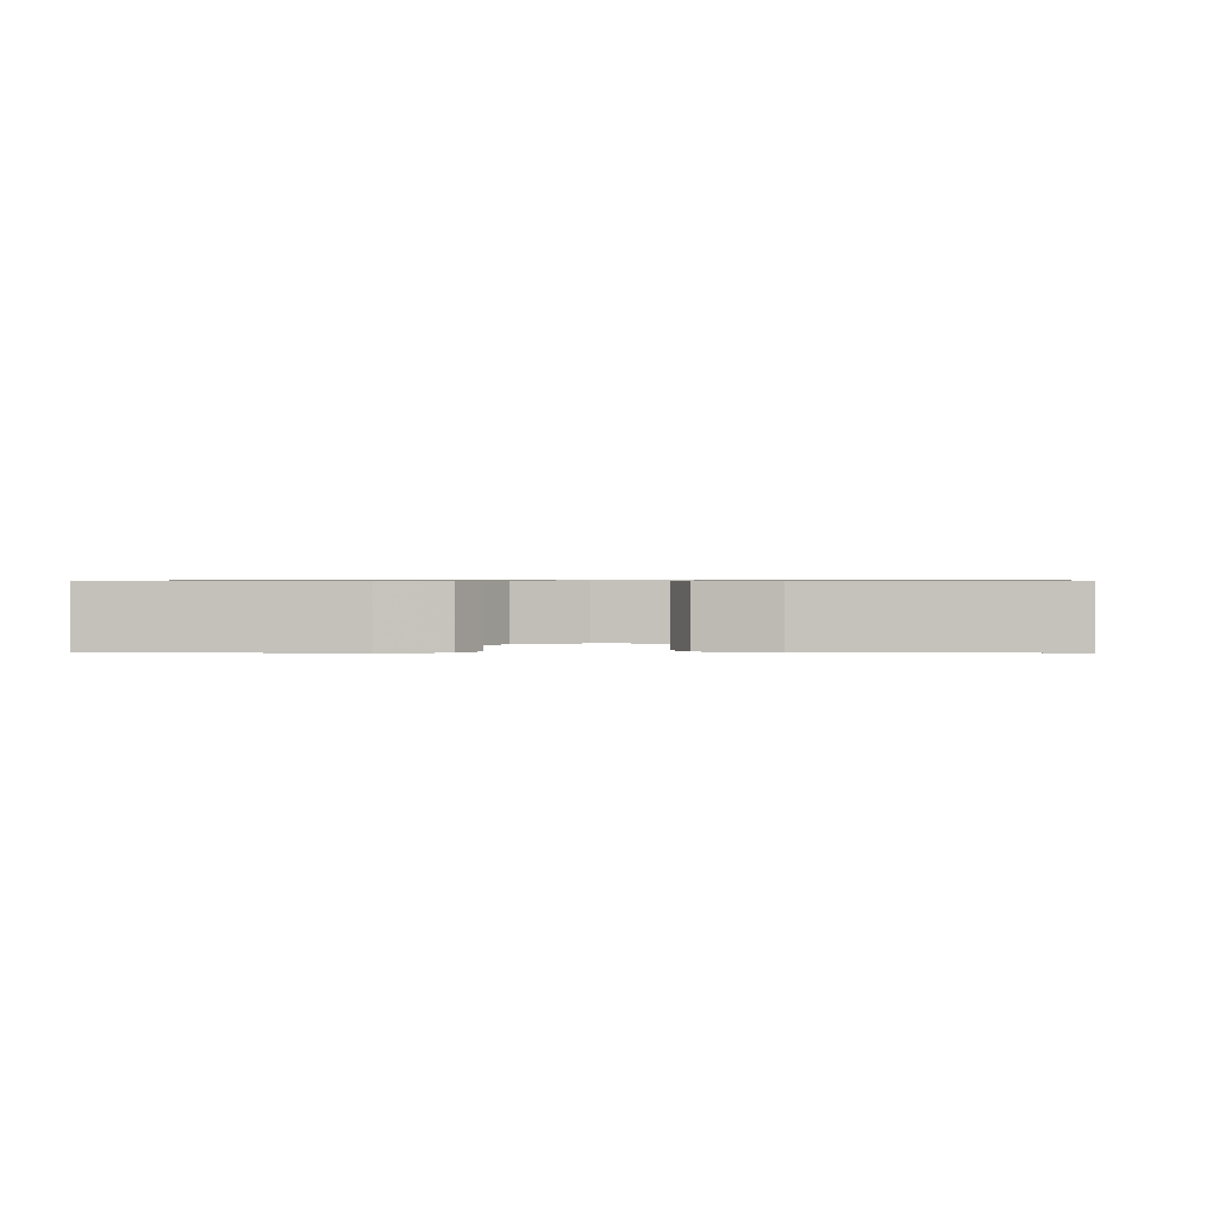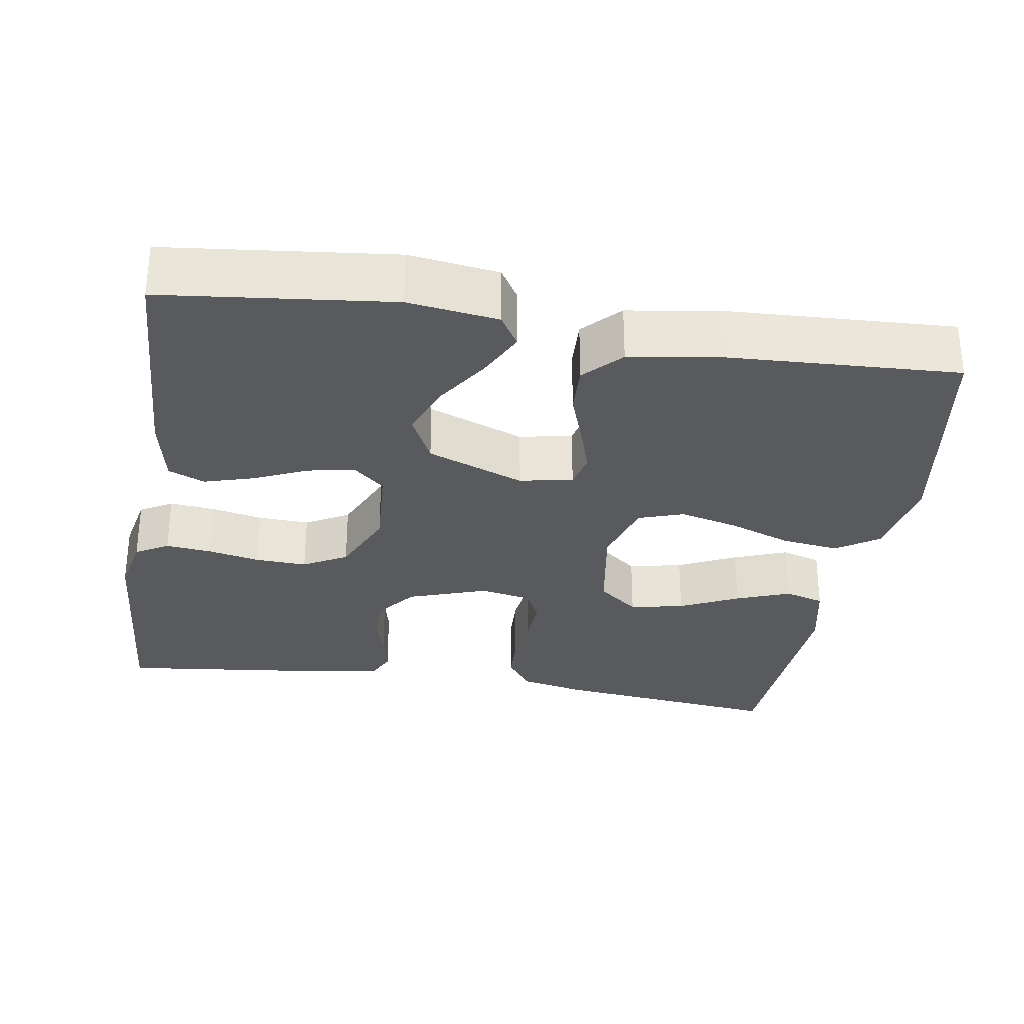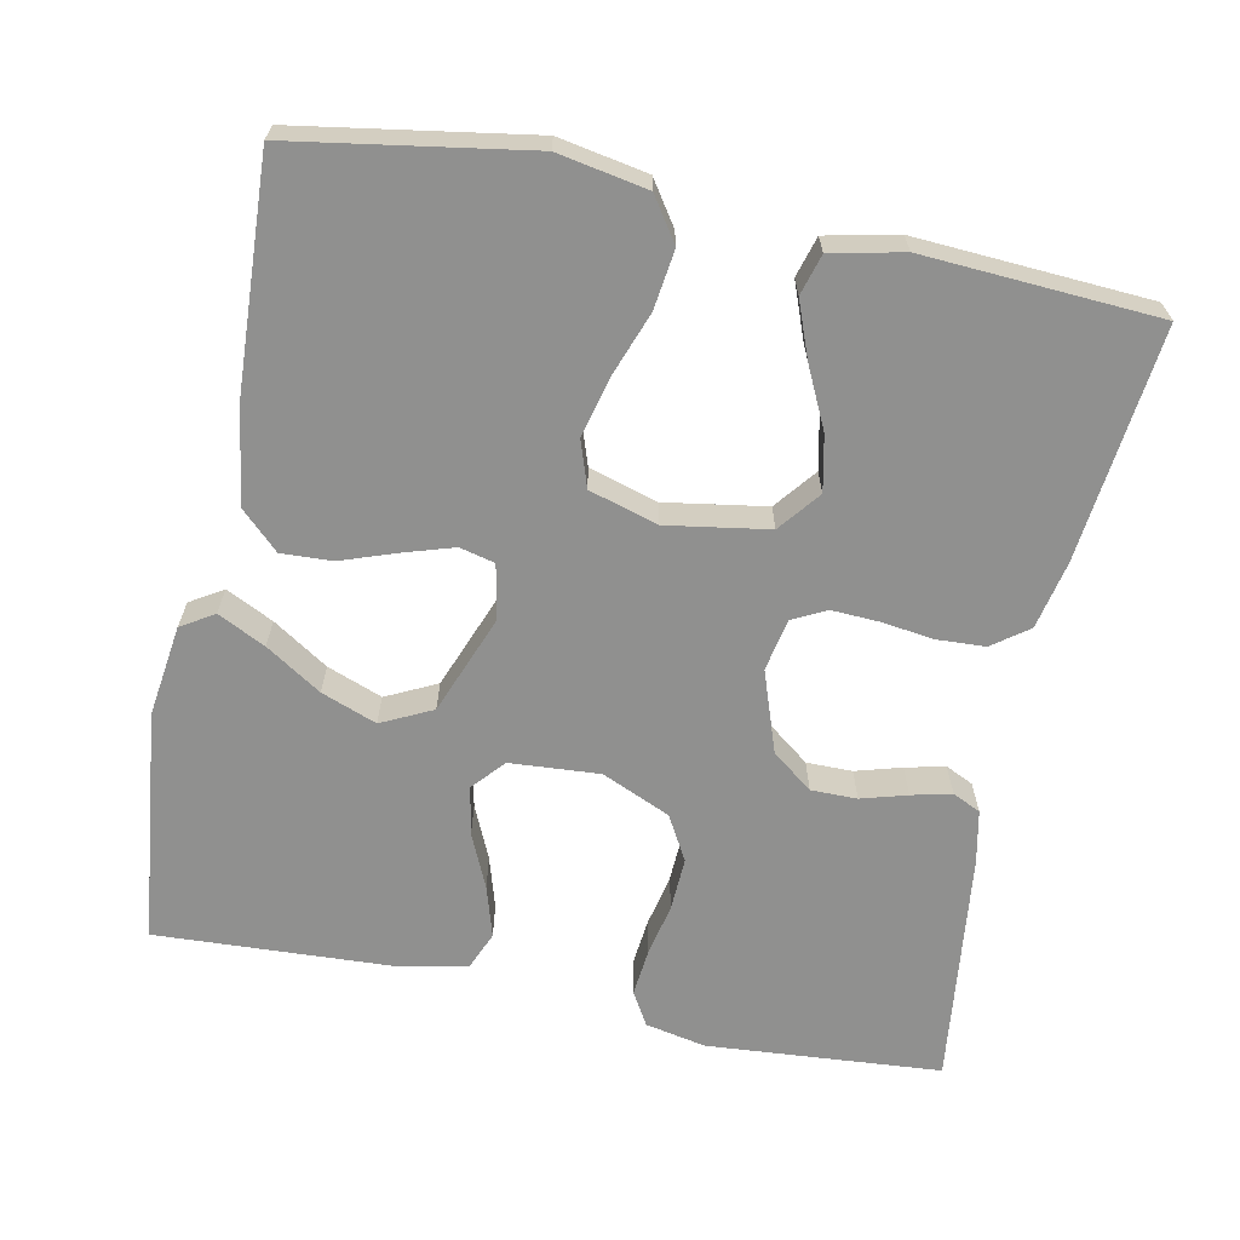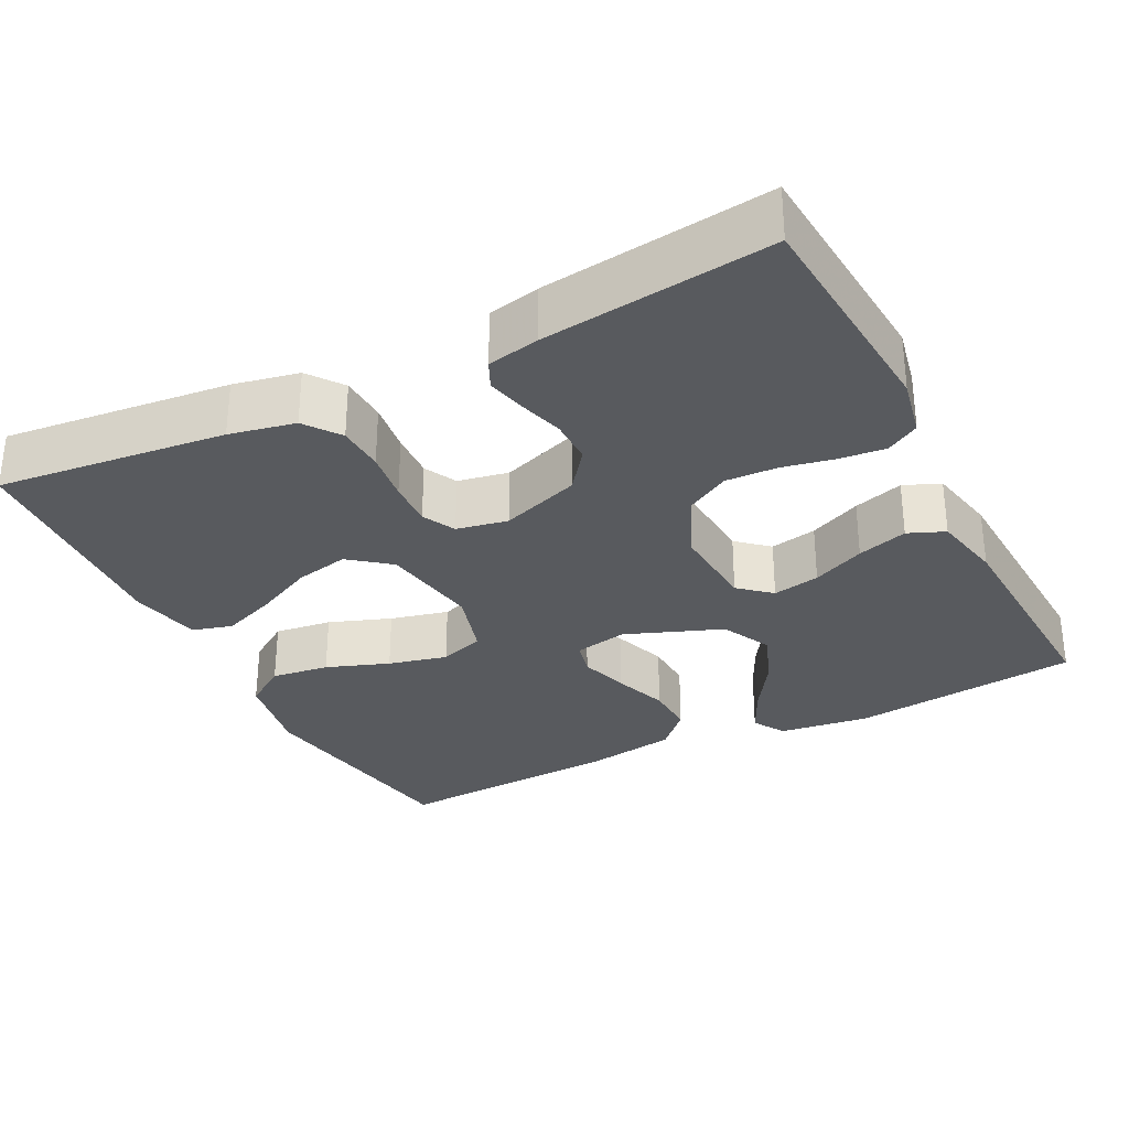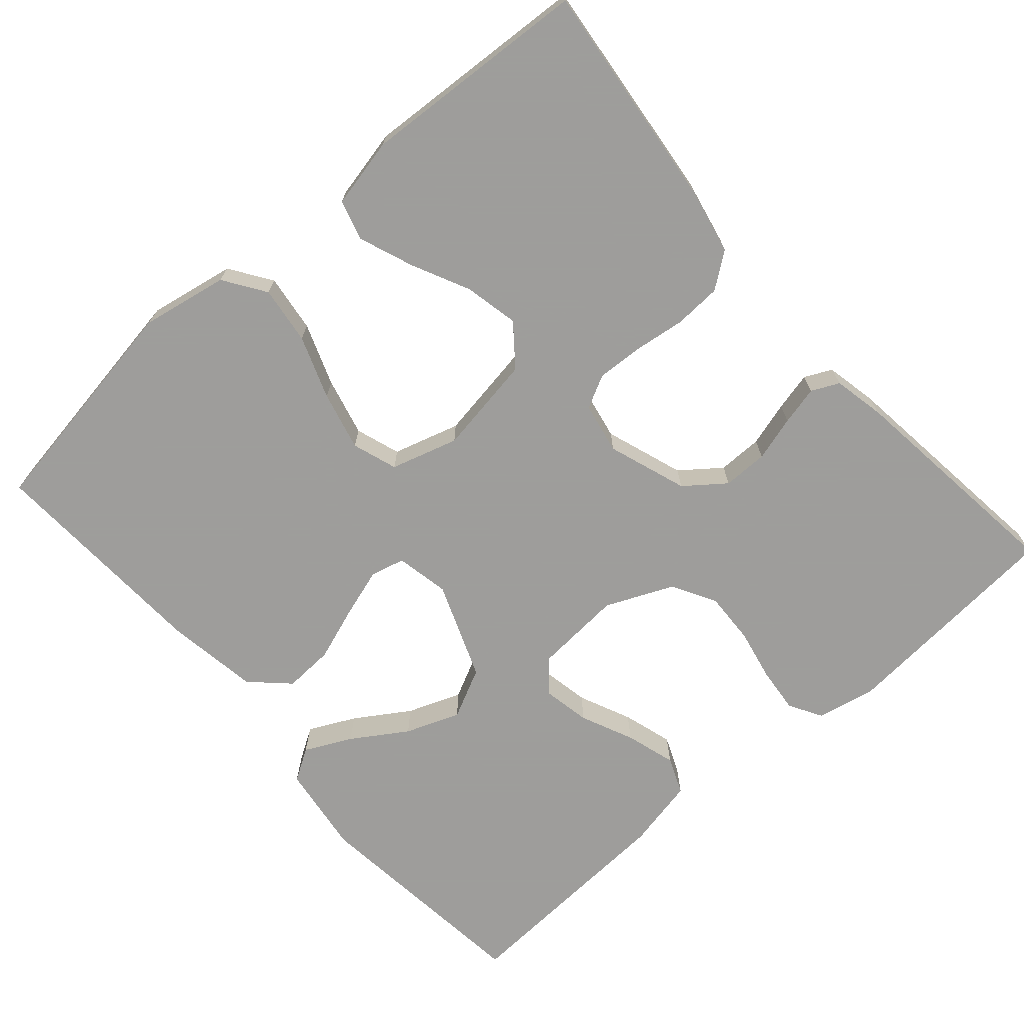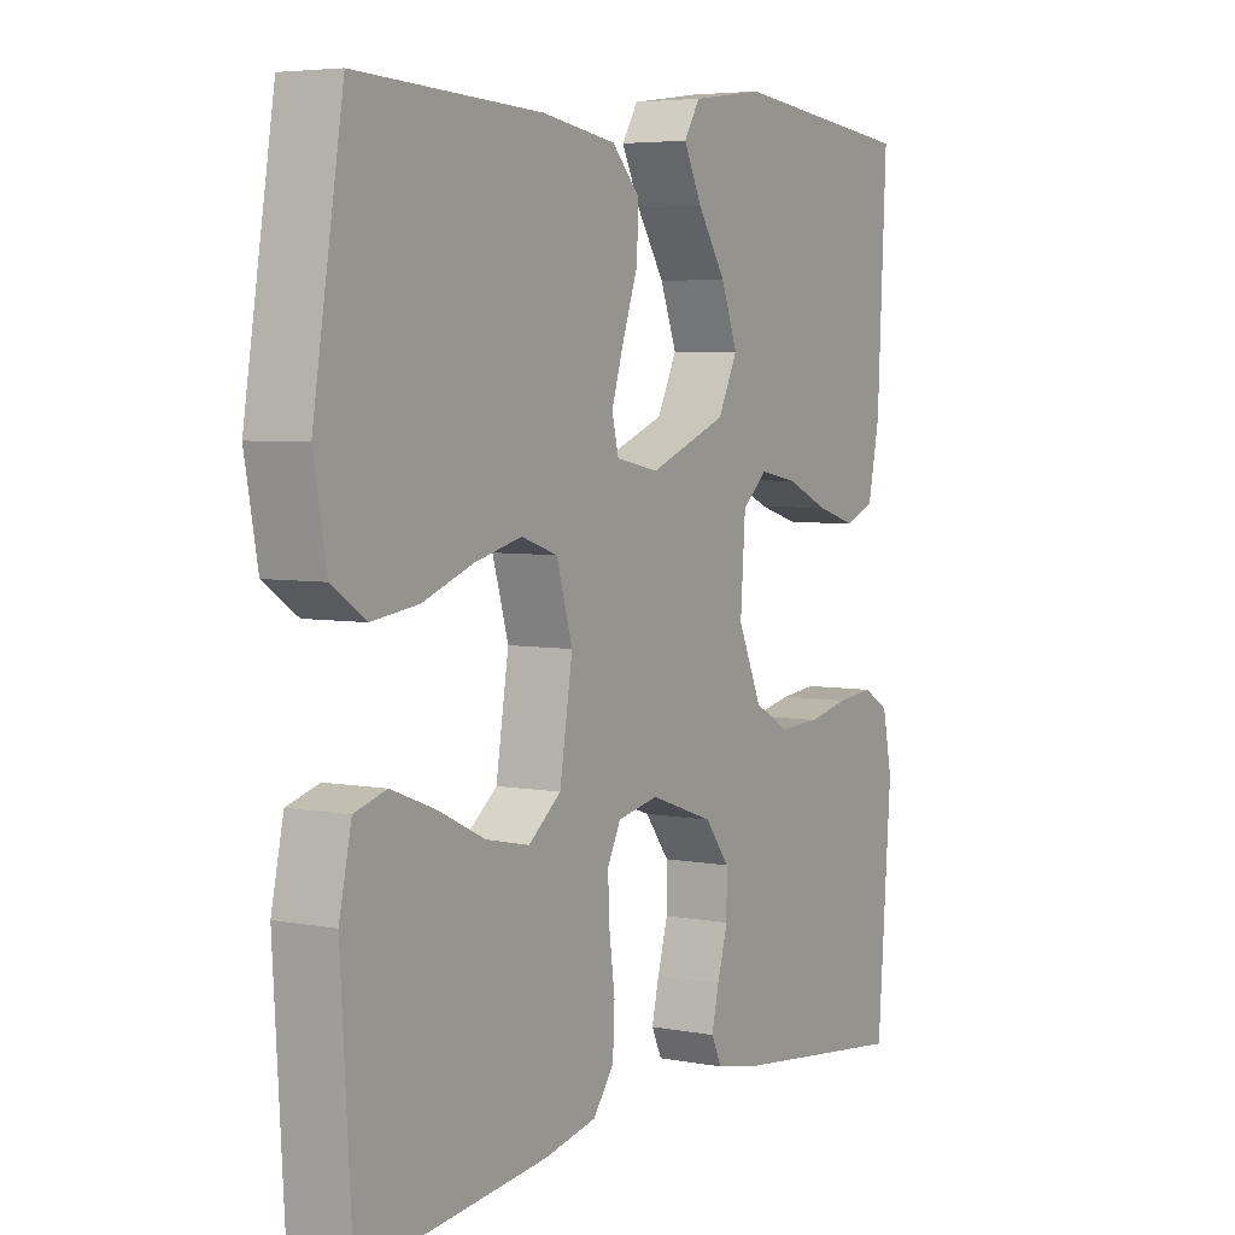
<metadata>
{"format":"obj","ext":"obj","renderer":"f3d","projection":"perspective","resolution":1024,"background":"white","views":[{"elev":0.8,"azim":-88.7,"up":"+Y"},{"elev":-30.5,"azim":-9.3,"up":"+Y"},{"elev":-65.5,"azim":78.5,"up":"+Y"},{"elev":-31.0,"azim":-153.0,"up":"+Y"},{"elev":-70.7,"azim":131.2,"up":"+Y"},{"elev":5.0,"azim":120.9,"up":"+Z"}]}
</metadata>
<code>
v 0.5 0.07 -0.5
v 0.2 0.07 -0.467
v 0.114 0.07 -0.449
v 0.08 0.07 -0.403
v 0.077 0.07 -0.341
v 0.086 0.07 -0.274
v 0.089 0.07 -0.213
v 0.067 0.07 -0.17
v 0 0.07 -0.157
v -0.104 0.07 -0.193
v -0.144 0.07 -0.245
v -0.144 0.07 -0.304
v -0.127 0.07 -0.363
v -0.115 0.07 -0.414
v -0.132 0.07 -0.45
v -0.2 0.07 -0.464
v -0.5 0.07 -0.5
v -0.523 0.07 -0.2
v -0.507 0.07 -0.122
v -0.464 0.07 -0.097
v -0.404 0.07 -0.103
v -0.336 0.07 -0.117
v -0.268 0.07 -0.12
v -0.211 0.07 -0.088
v -0.172 0.07 0
v -0.18 0.07 0.115
v -0.221 0.07 0.151
v -0.283 0.07 0.139
v -0.352 0.07 0.108
v -0.418 0.07 0.088
v -0.466 0.07 0.108
v -0.485 0.07 0.2
v -0.5 0.07 0.5
v -0.2 0.07 0.534
v -0.082 0.07 0.518
v -0.056 0.07 0.476
v -0.086 0.07 0.415
v -0.132 0.07 0.344
v -0.159 0.07 0.273
v -0.127 0.07 0.208
v 0 0.07 0.159
v 0.07 0.07 0.173
v 0.081 0.07 0.218
v 0.061 0.07 0.282
v 0.036 0.07 0.353
v 0.033 0.07 0.418
v 0.079 0.07 0.466
v 0.2 0.07 0.485
v 0.5 0.07 0.5
v 0.549 0.07 0.2
v 0.528 0.07 0.086
v 0.473 0.07 0.049
v 0.397 0.07 0.059
v 0.315 0.07 0.089
v 0.238 0.07 0.108
v 0.179 0.07 0.088
v 0.153 0.07 0
v 0.174 0.07 -0.13
v 0.227 0.07 -0.172
v 0.298 0.07 -0.157
v 0.375 0.07 -0.12
v 0.446 0.07 -0.093
v 0.498 0.07 -0.108
v 0.518 0.07 -0.2
v 0.5 0 -0.5
v 0.2 0 -0.467
v 0.114 0 -0.449
v 0.08 0 -0.403
v 0.077 0 -0.341
v 0.086 0 -0.274
v 0.089 0 -0.213
v 0.067 0 -0.17
v 0 0 -0.157
v -0.104 0 -0.193
v -0.144 0 -0.245
v -0.144 0 -0.304
v -0.127 0 -0.363
v -0.115 0 -0.414
v -0.132 0 -0.45
v -0.2 0 -0.464
v -0.5 0 -0.5
v -0.523 0 -0.2
v -0.507 0 -0.122
v -0.464 0 -0.097
v -0.404 0 -0.103
v -0.336 0 -0.117
v -0.268 0 -0.12
v -0.211 0 -0.088
v -0.172 0 0
v -0.18 0 0.115
v -0.221 0 0.151
v -0.283 0 0.139
v -0.352 0 0.108
v -0.418 0 0.088
v -0.466 0 0.108
v -0.485 0 0.2
v -0.5 0 0.5
v -0.2 0 0.534
v -0.082 0 0.518
v -0.056 0 0.476
v -0.086 0 0.415
v -0.132 0 0.344
v -0.159 0 0.273
v -0.127 0 0.208
v 0 0 0.159
v 0.07 0 0.173
v 0.081 0 0.218
v 0.061 0 0.282
v 0.036 0 0.353
v 0.033 0 0.418
v 0.079 0 0.466
v 0.2 0 0.485
v 0.5 0 0.5
v 0.549 0 0.2
v 0.528 0 0.086
v 0.473 0 0.049
v 0.397 0 0.059
v 0.315 0 0.089
v 0.238 0 0.108
v 0.179 0 0.088
v 0.153 0 0
v 0.174 0 -0.13
v 0.227 0 -0.172
v 0.298 0 -0.157
v 0.375 0 -0.12
v 0.446 0 -0.093
v 0.498 0 -0.108
v 0.518 0 -0.2
f 4 5 6
f 3 4 6
f 2 3 6
f 1 2 6
f 64 1 6
f 63 64 6
f 62 63 6
f 61 62 6
f 60 61 6
f 59 60 6 7
f 58 59 7 8
f 57 58 8 9
f 56 57 9 10
f 52 53 54
f 51 52 54
f 50 51 54
f 49 50 54
f 48 49 54
f 47 48 54
f 46 47 54
f 45 46 54
f 44 45 54
f 43 44 54 55
f 42 43 55 56
f 36 37 38
f 35 36 38
f 34 35 38
f 33 34 38
f 32 33 38
f 31 32 38
f 30 31 38
f 29 30 38
f 28 29 38
f 27 28 38 39
f 26 27 39 40
f 20 21 22
f 19 20 22
f 18 19 22
f 17 18 22
f 16 17 22
f 15 16 22
f 14 15 22
f 13 14 22
f 12 13 22
f 11 12 22 23
f 10 11 23 24
f 10 24 25
f 56 10 25
f 42 56 25
f 41 42 25
f 25 26 40 41
f 70 69 68
f 70 68 67
f 70 67 66
f 70 66 65
f 70 65 128
f 70 128 127
f 70 127 126
f 70 126 125
f 70 125 124
f 71 70 124 123
f 72 71 123 122
f 73 72 122 121
f 74 73 121 120
f 118 117 116
f 118 116 115
f 118 115 114
f 118 114 113
f 118 113 112
f 118 112 111
f 118 111 110
f 118 110 109
f 118 109 108
f 119 118 108 107
f 120 119 107 106
f 102 101 100
f 102 100 99
f 102 99 98
f 102 98 97
f 102 97 96
f 102 96 95
f 102 95 94
f 102 94 93
f 102 93 92
f 103 102 92 91
f 104 103 91 90
f 86 85 84
f 86 84 83
f 86 83 82
f 86 82 81
f 86 81 80
f 86 80 79
f 86 79 78
f 86 78 77
f 86 77 76
f 87 86 76 75
f 88 87 75 74
f 89 88 74
f 89 74 120
f 89 120 106
f 89 106 105
f 105 104 90 89
f 1 65 66 2
f 2 66 67 3
f 3 67 68 4
f 4 68 69 5
f 5 69 70 6
f 6 70 71 7
f 7 71 72 8
f 8 72 73 9
f 9 73 74 10
f 10 74 75 11
f 11 75 76 12
f 12 76 77 13
f 13 77 78 14
f 14 78 79 15
f 15 79 80 16
f 16 80 81 17
f 17 81 82 18
f 18 82 83 19
f 19 83 84 20
f 20 84 85 21
f 21 85 86 22
f 22 86 87 23
f 23 87 88 24
f 24 88 89 25
f 25 89 90 26
f 26 90 91 27
f 27 91 92 28
f 28 92 93 29
f 29 93 94 30
f 30 94 95 31
f 31 95 96 32
f 32 96 97 33
f 33 97 98 34
f 34 98 99 35
f 35 99 100 36
f 36 100 101 37
f 37 101 102 38
f 38 102 103 39
f 39 103 104 40
f 40 104 105 41
f 41 105 106 42
f 42 106 107 43
f 43 107 108 44
f 44 108 109 45
f 45 109 110 46
f 46 110 111 47
f 47 111 112 48
f 48 112 113 49
f 49 113 114 50
f 50 114 115 51
f 51 115 116 52
f 52 116 117 53
f 53 117 118 54
f 54 118 119 55
f 55 119 120 56
f 56 120 121 57
f 57 121 122 58
f 58 122 123 59
f 59 123 124 60
f 60 124 125 61
f 61 125 126 62
f 62 126 127 63
f 63 127 128 64
f 64 128 65 1

</code>
